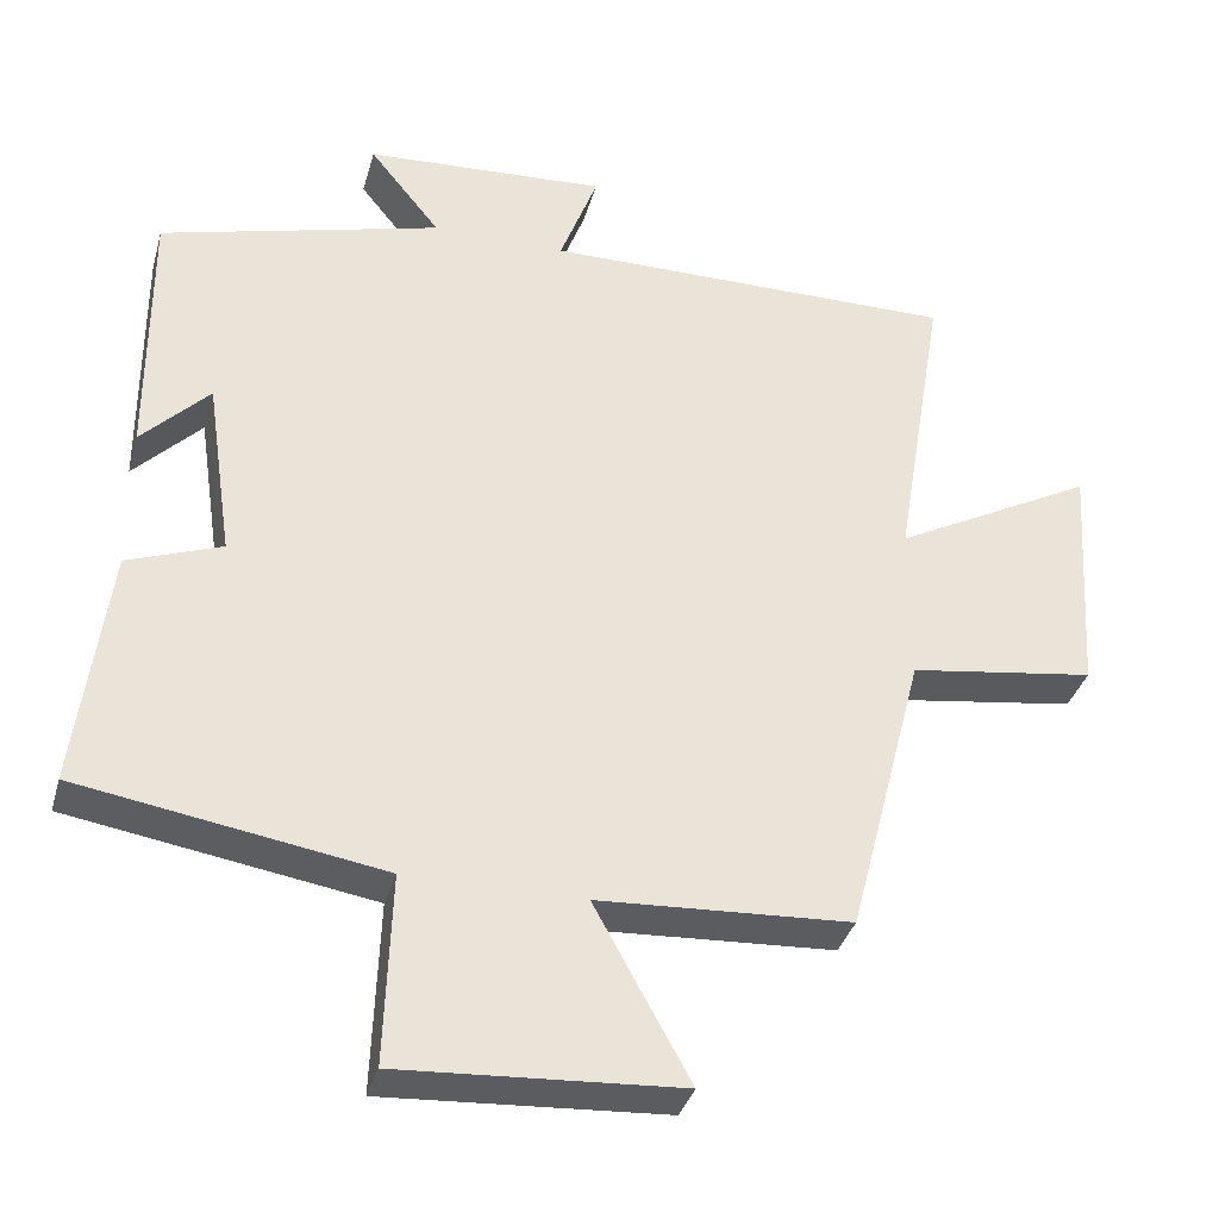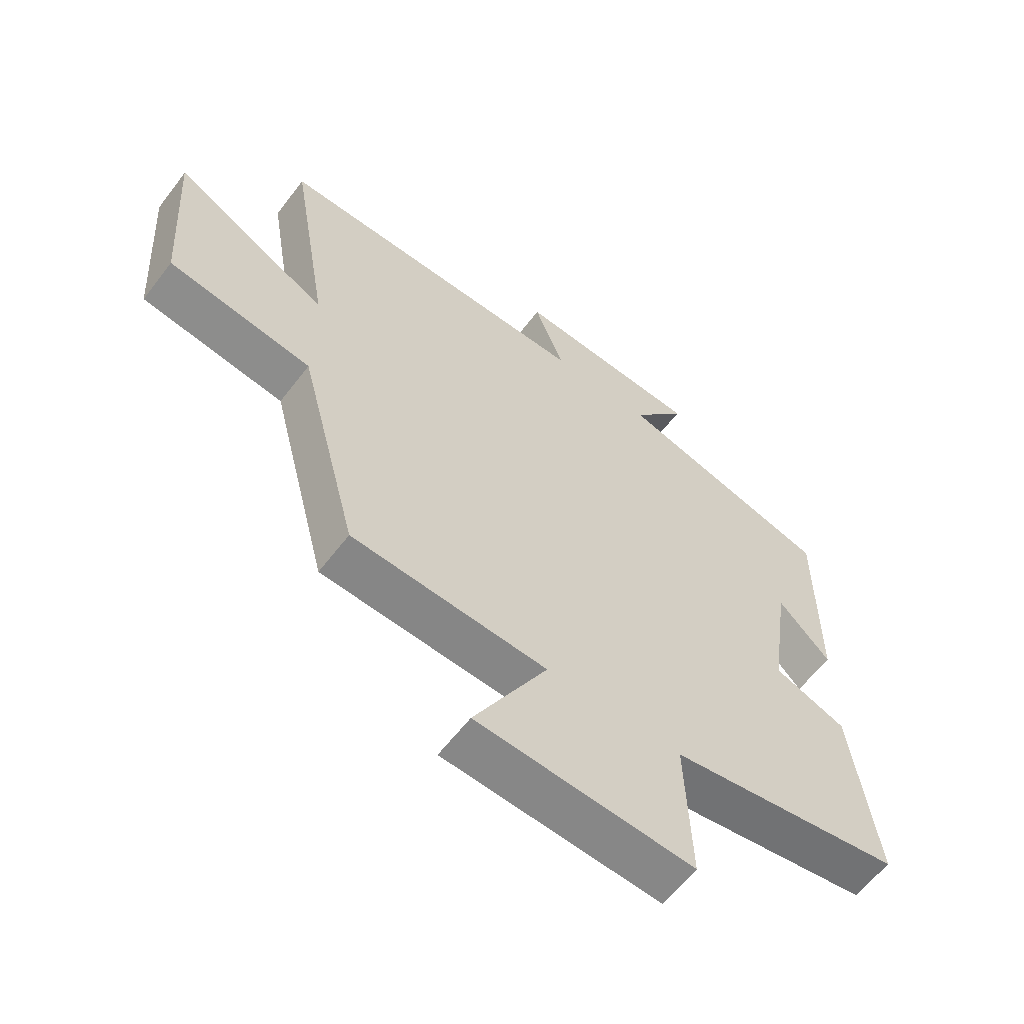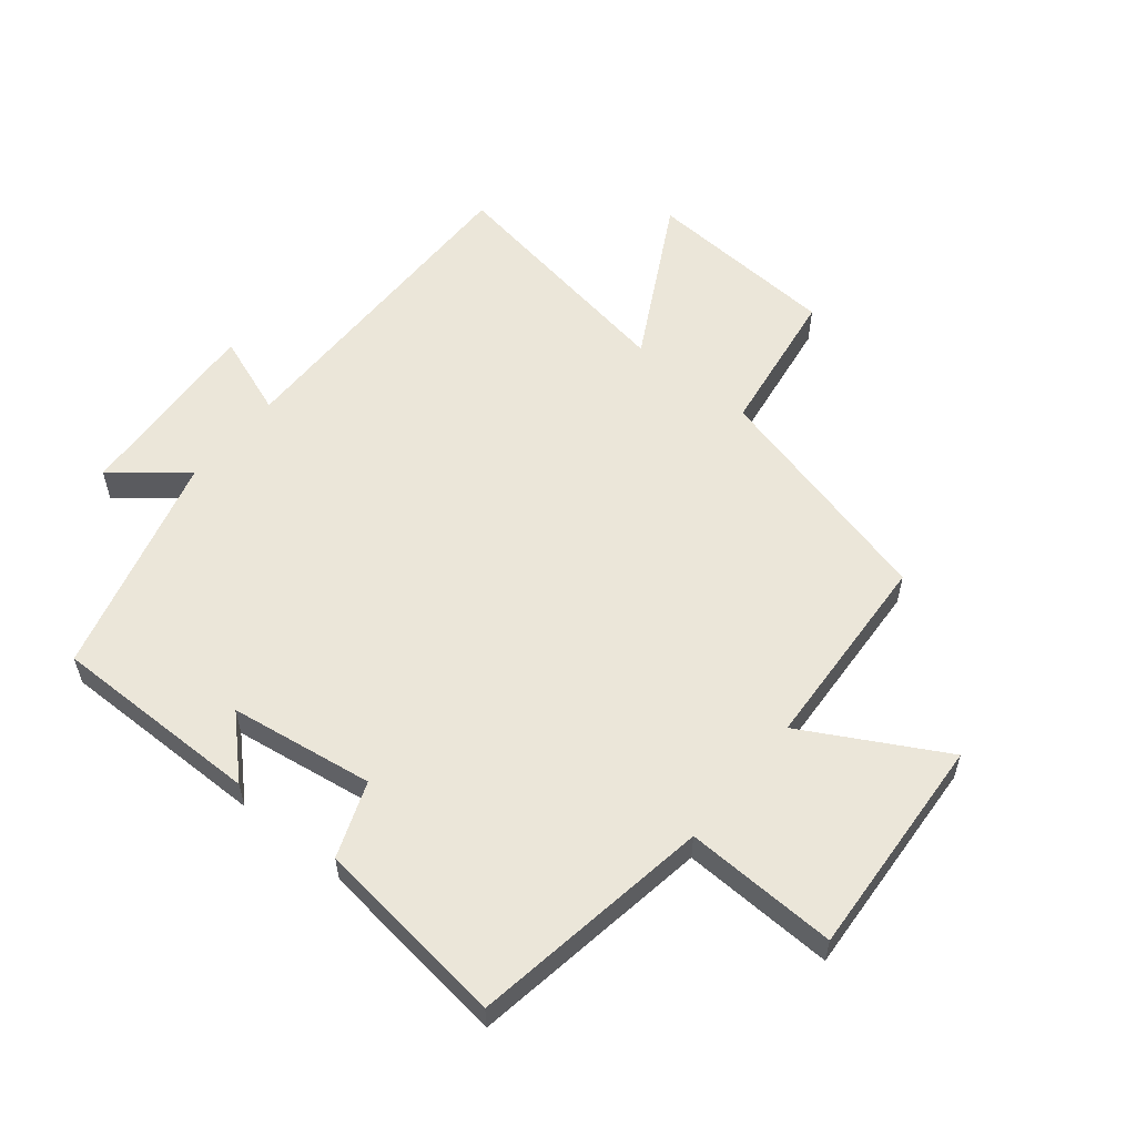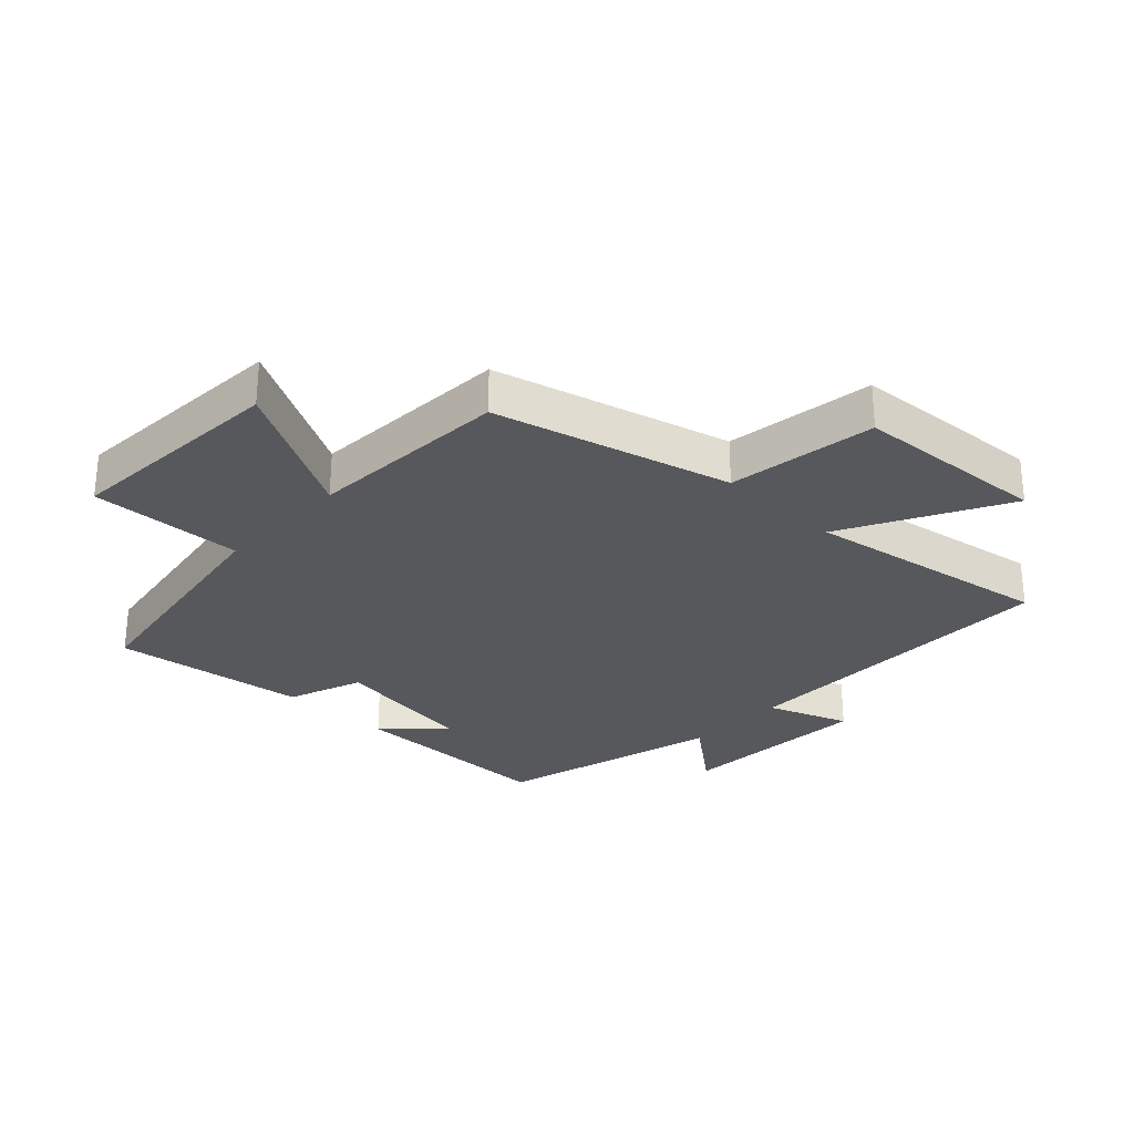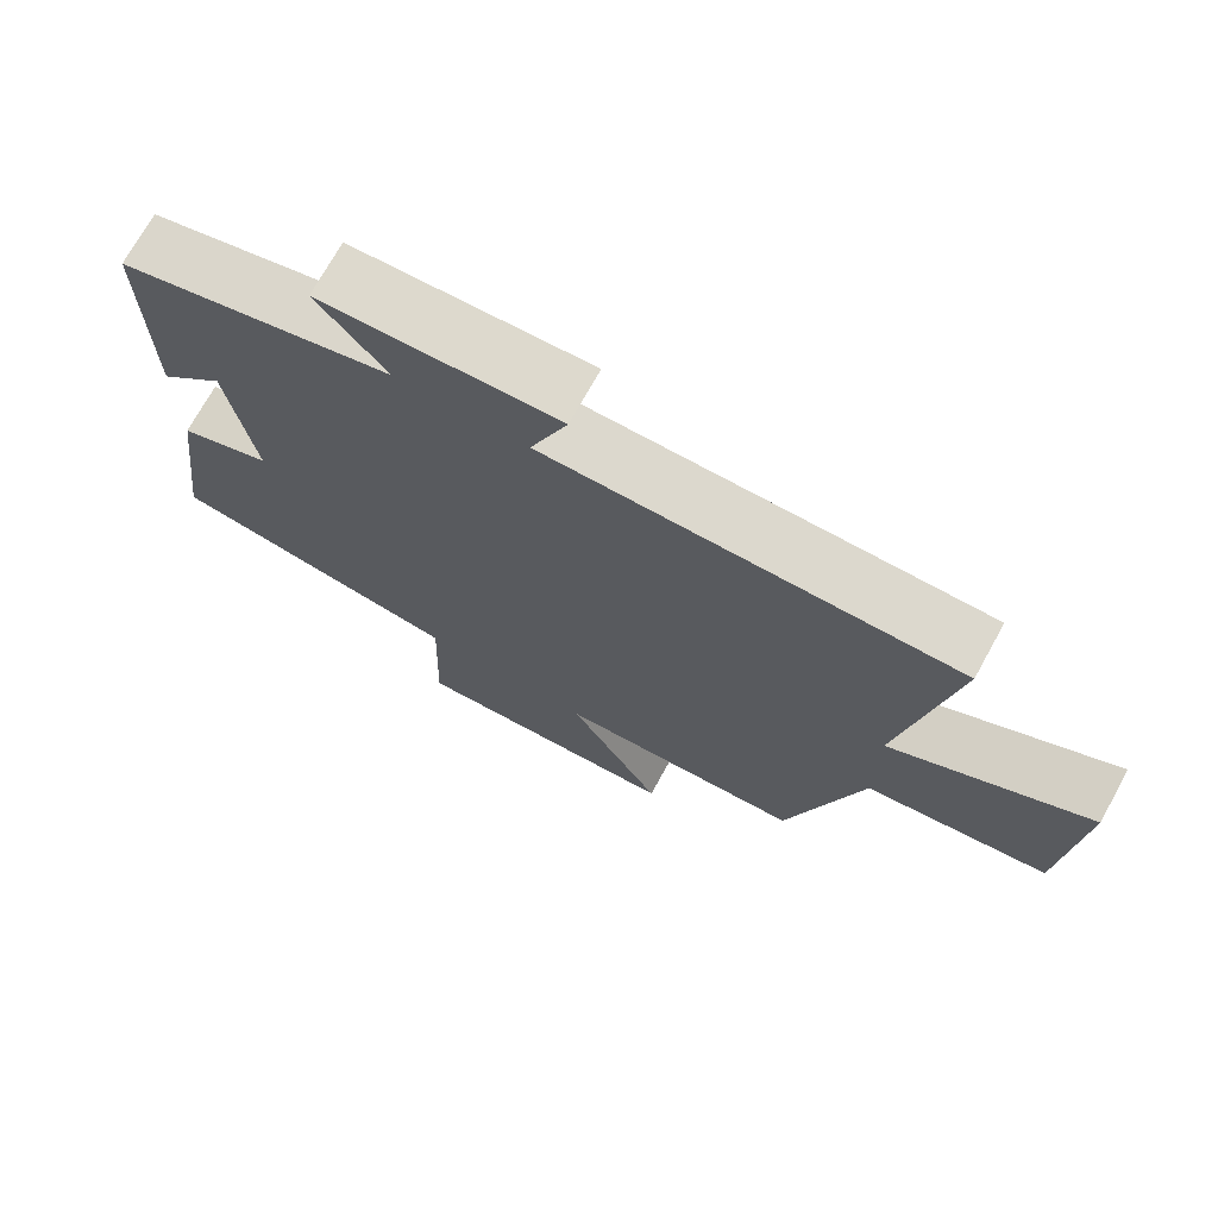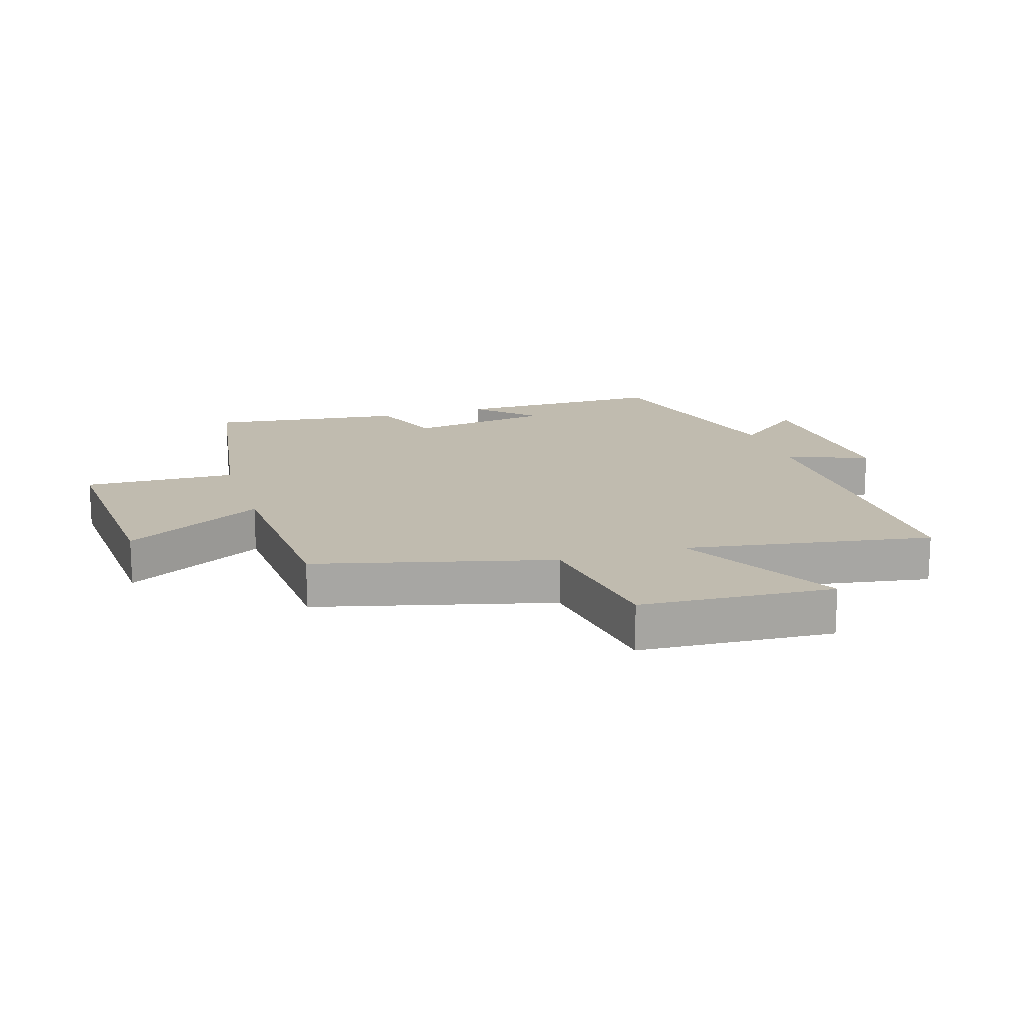
<metadata>
{"format":"obj","ext":"obj","renderer":"f3d","projection":"perspective","resolution":1024,"background":"white","views":[{"elev":-35.6,"azim":164.9,"up":"+Z"},{"elev":-60.6,"azim":-37.2,"up":"+Z"},{"elev":57.0,"azim":129.0,"up":"+Y"},{"elev":-28.7,"azim":-133.4,"up":"+Y"},{"elev":72.6,"azim":-151.0,"up":"+Z"},{"elev":16.2,"azim":-107.5,"up":"+Y"}]}
</metadata>
<code>
v -0.566 0.07 0.502
v -0.032 0.07 0.5
v -0.081 0.07 0.631
v 0.231 0.07 0.613
v 0.14 0.07 0.5
v 0.501 0.07 0.403
v 0.5 0.07 0.064
v 0.413 0.07 0.153
v 0.379 0.07 -0.079
v 0.5 0.07 -0.124
v 0.54 0.07 -0.437
v 0.151 0.07 -0.5
v 0.16 0.07 -0.746
v -0.2 0.07 -0.724
v -0.077 0.07 -0.5
v -0.402 0.07 -0.482
v -0.5 0.07 -0.103
v -0.739 0.07 -0.068
v -0.759 0.07 0.244
v -0.5 0.07 0.105
v -0.566 0 0.502
v -0.032 0 0.5
v -0.081 0 0.631
v 0.231 0 0.613
v 0.14 0 0.5
v 0.501 0 0.403
v 0.5 0 0.064
v 0.413 0 0.153
v 0.379 0 -0.079
v 0.5 0 -0.124
v 0.54 0 -0.437
v 0.151 0 -0.5
v 0.16 0 -0.746
v -0.2 0 -0.724
v -0.077 0 -0.5
v -0.402 0 -0.482
v -0.5 0 -0.103
v -0.739 0 -0.068
v -0.759 0 0.244
v -0.5 0 0.105
f 17 18 19 20
f 15 16 17 20
f 15 20 1 2
f 12 13 14 15
f 11 12 15
f 10 11 15
f 9 10 15
f 8 9 15 2
f 5 6 7 8
f 5 8 2 3
f 3 4 5
f 40 39 38 37
f 40 37 36 35
f 22 21 40 35
f 35 34 33 32
f 35 32 31
f 35 31 30
f 35 30 29
f 22 35 29 28
f 28 27 26 25
f 23 22 28 25
f 25 24 23
f 1 21 22 2
f 2 22 23 3
f 3 23 24 4
f 4 24 25 5
f 5 25 26 6
f 6 26 27 7
f 7 27 28 8
f 8 28 29 9
f 9 29 30 10
f 10 30 31 11
f 11 31 32 12
f 12 32 33 13
f 13 33 34 14
f 14 34 35 15
f 15 35 36 16
f 16 36 37 17
f 17 37 38 18
f 18 38 39 19
f 19 39 40 20
f 20 40 21 1

</code>
